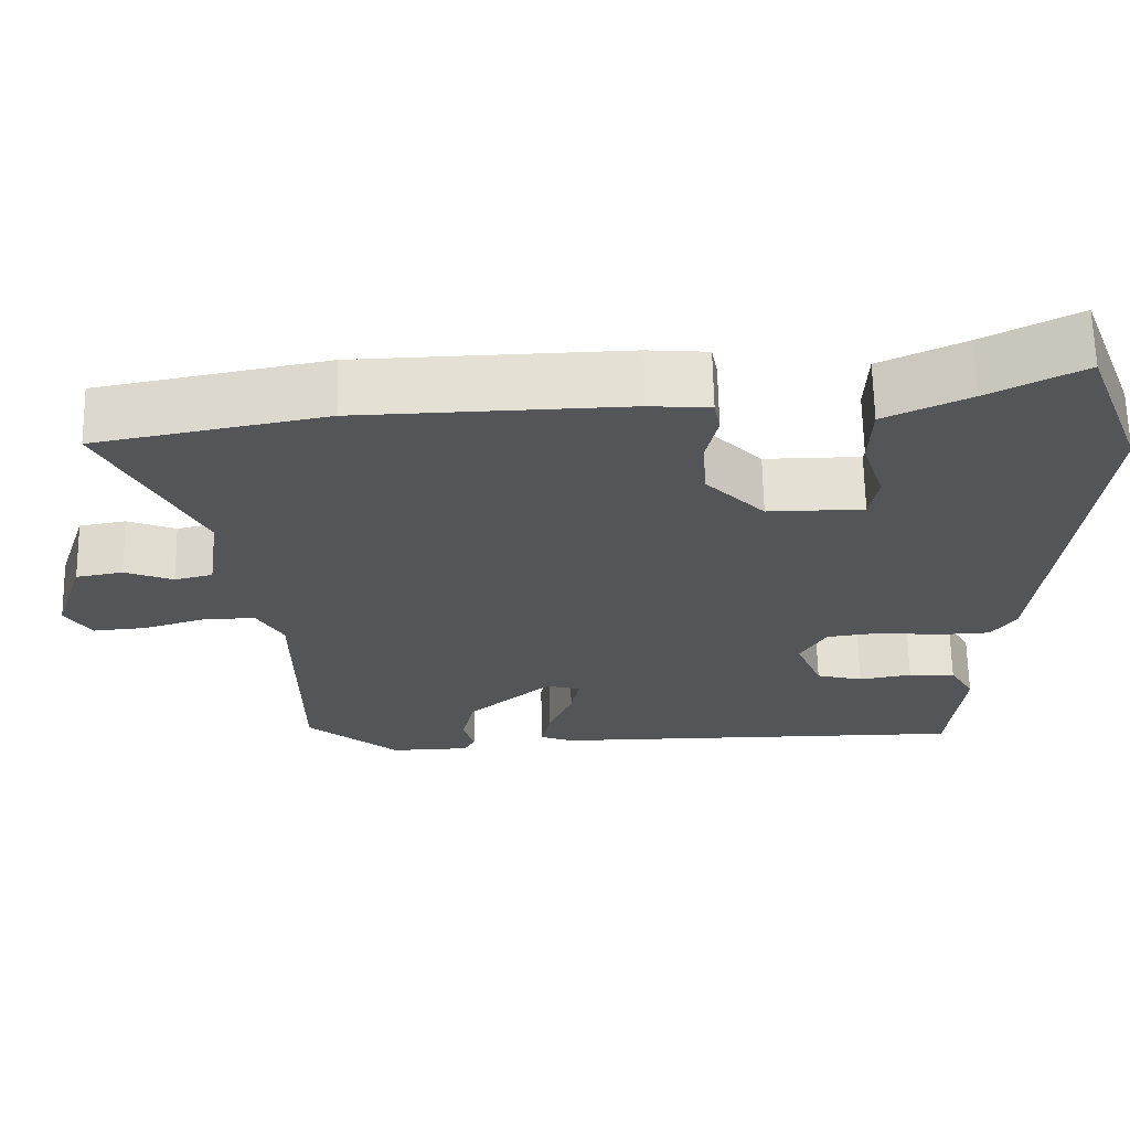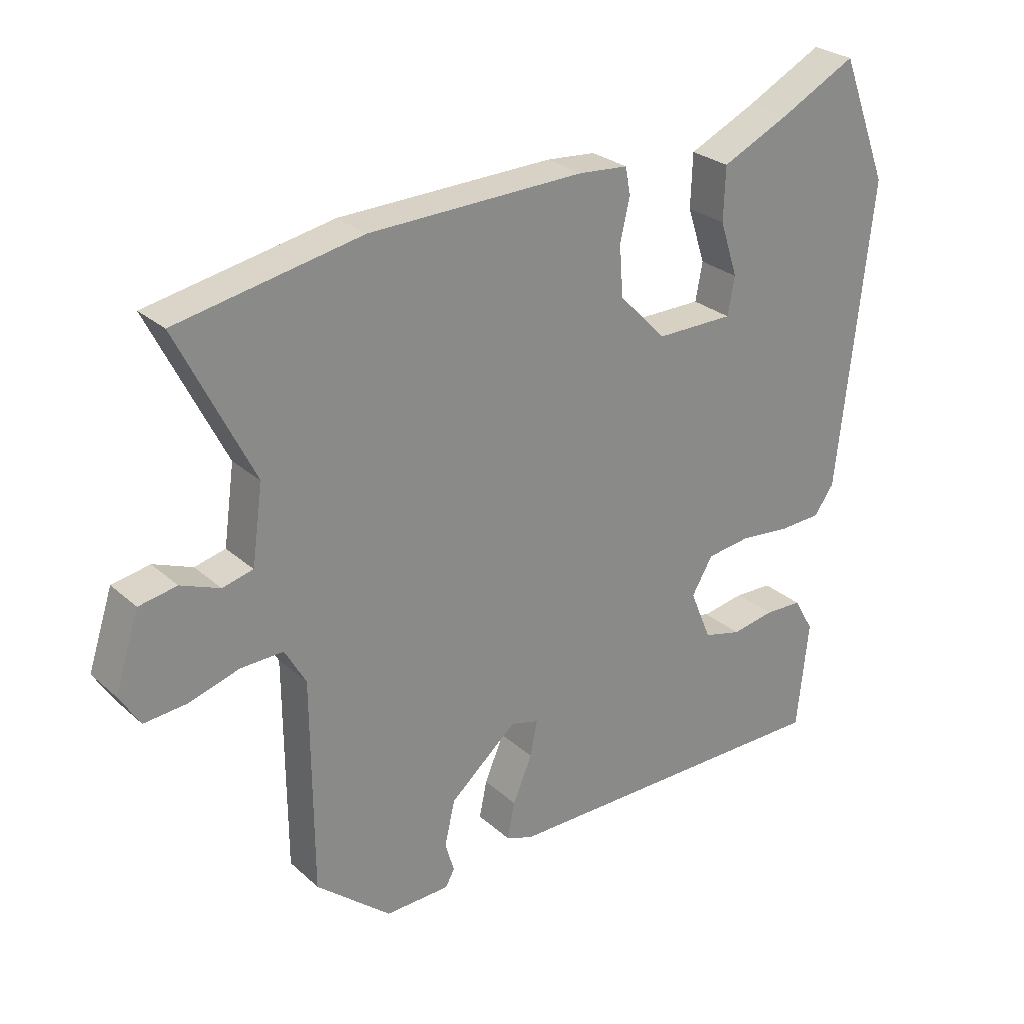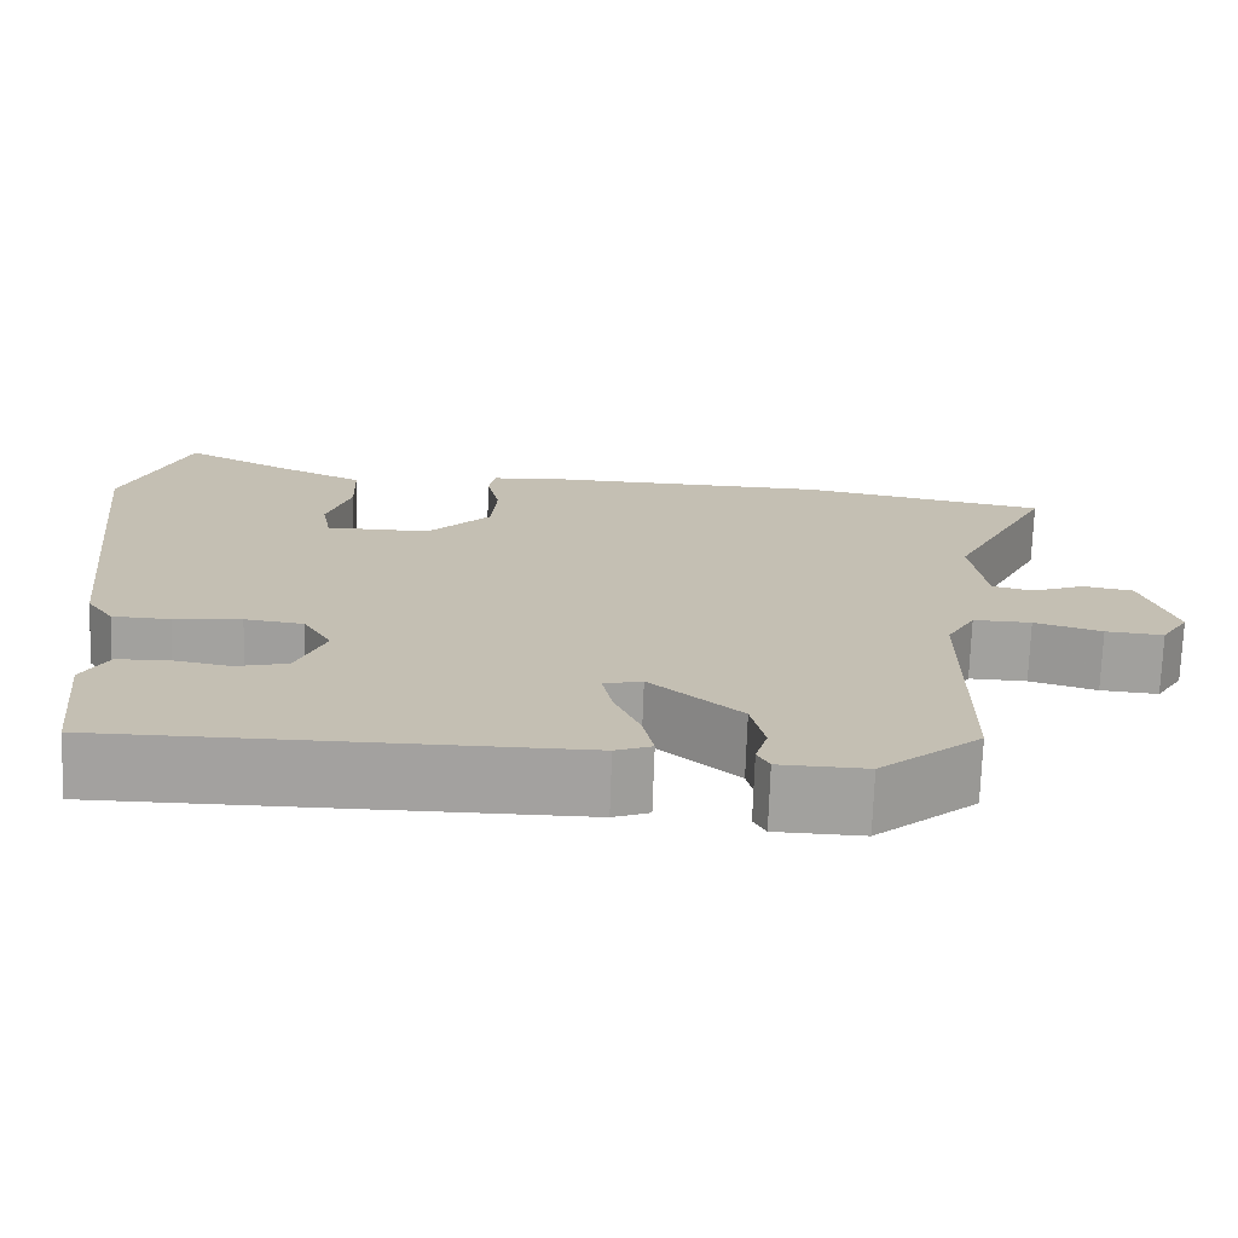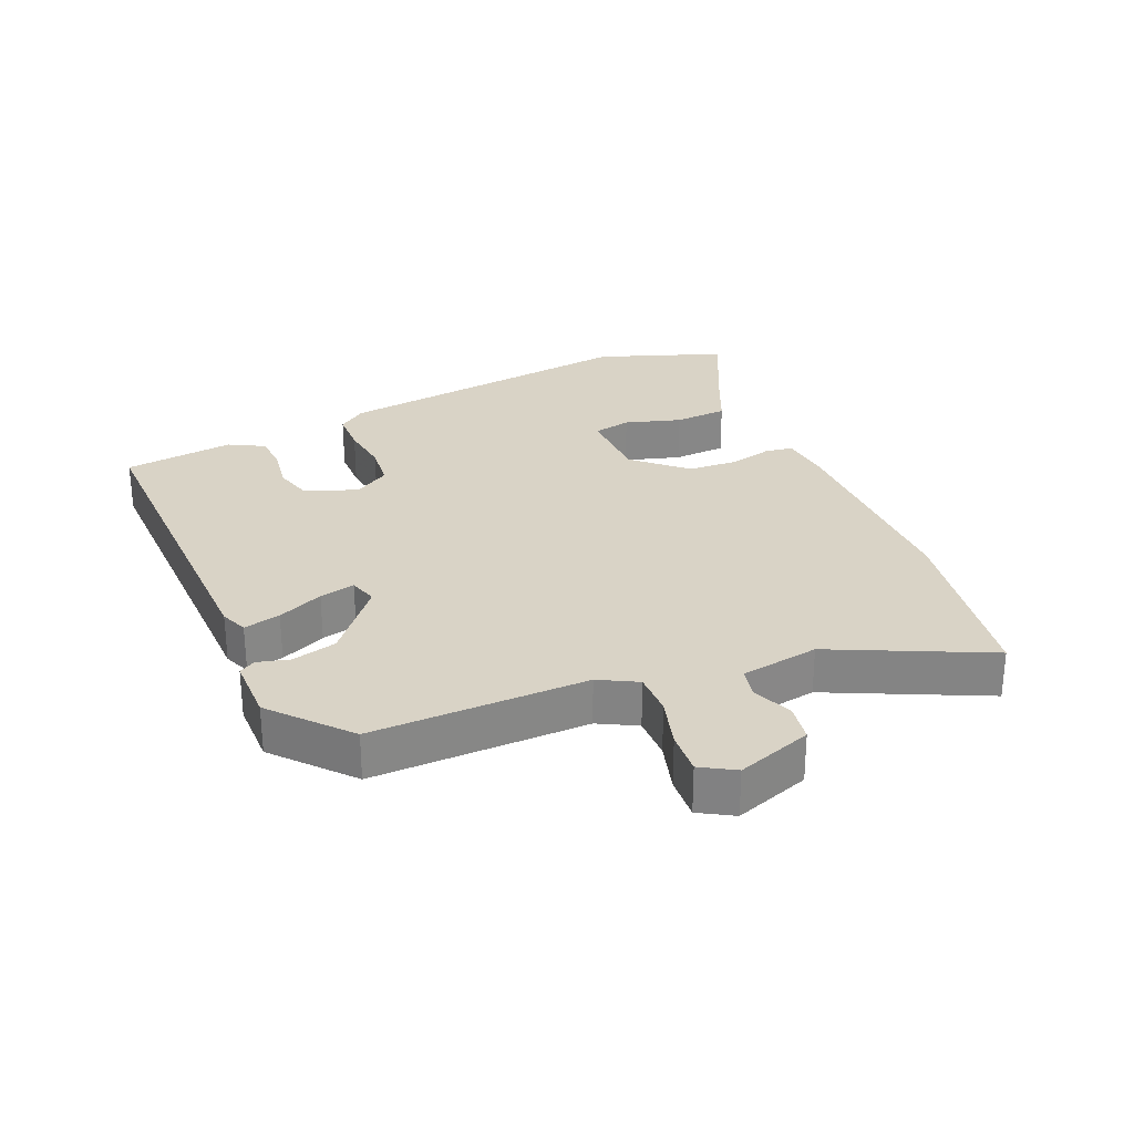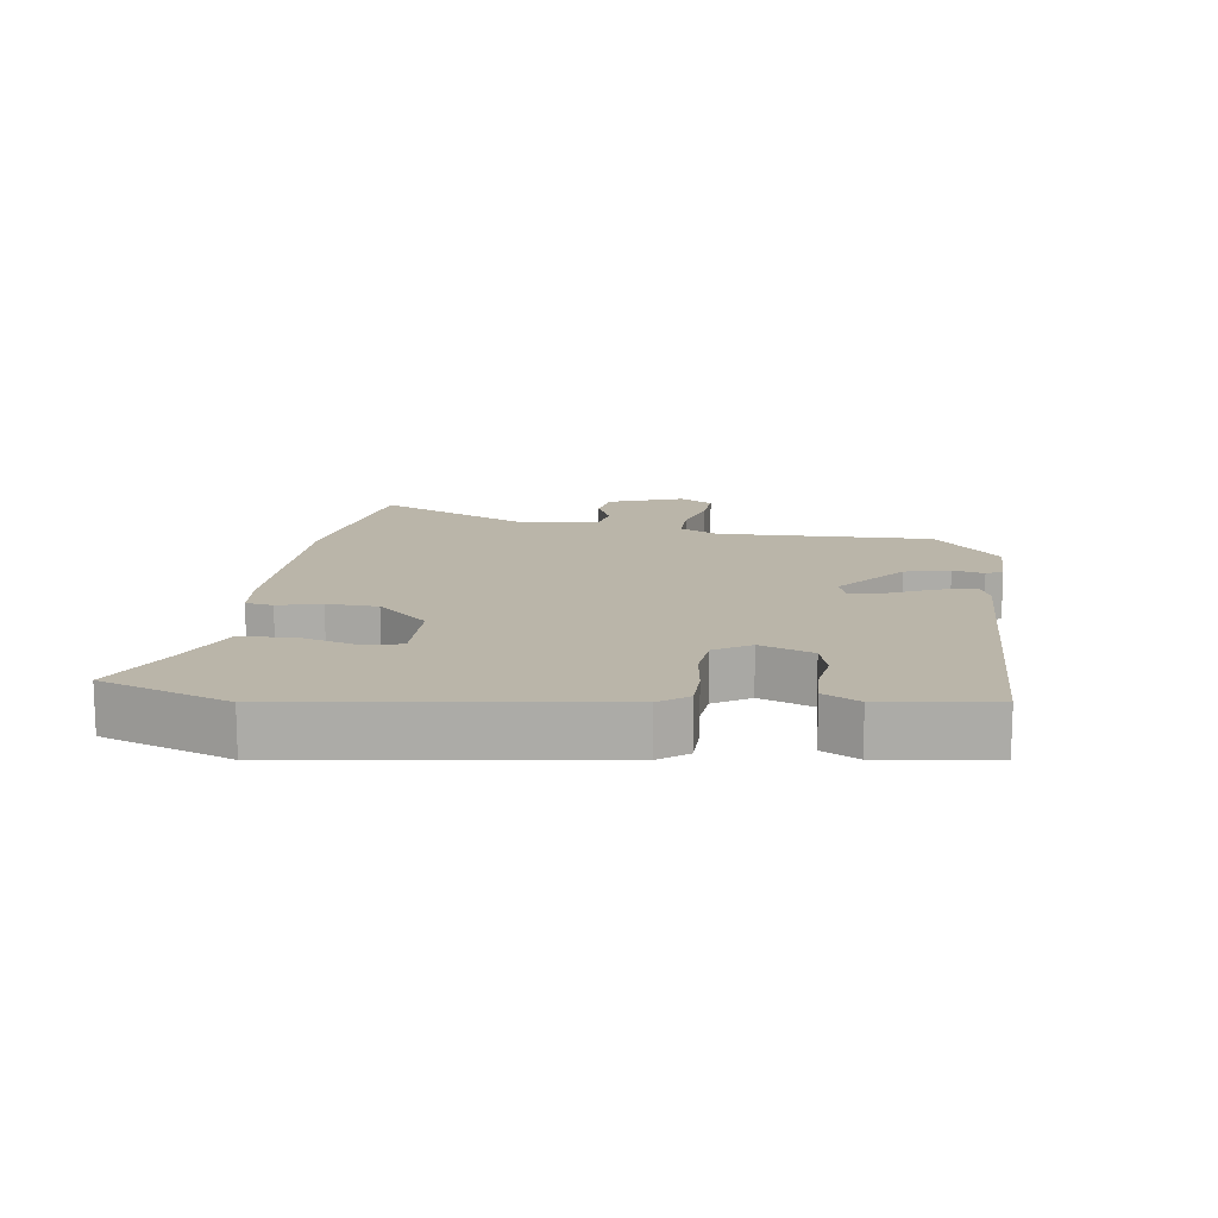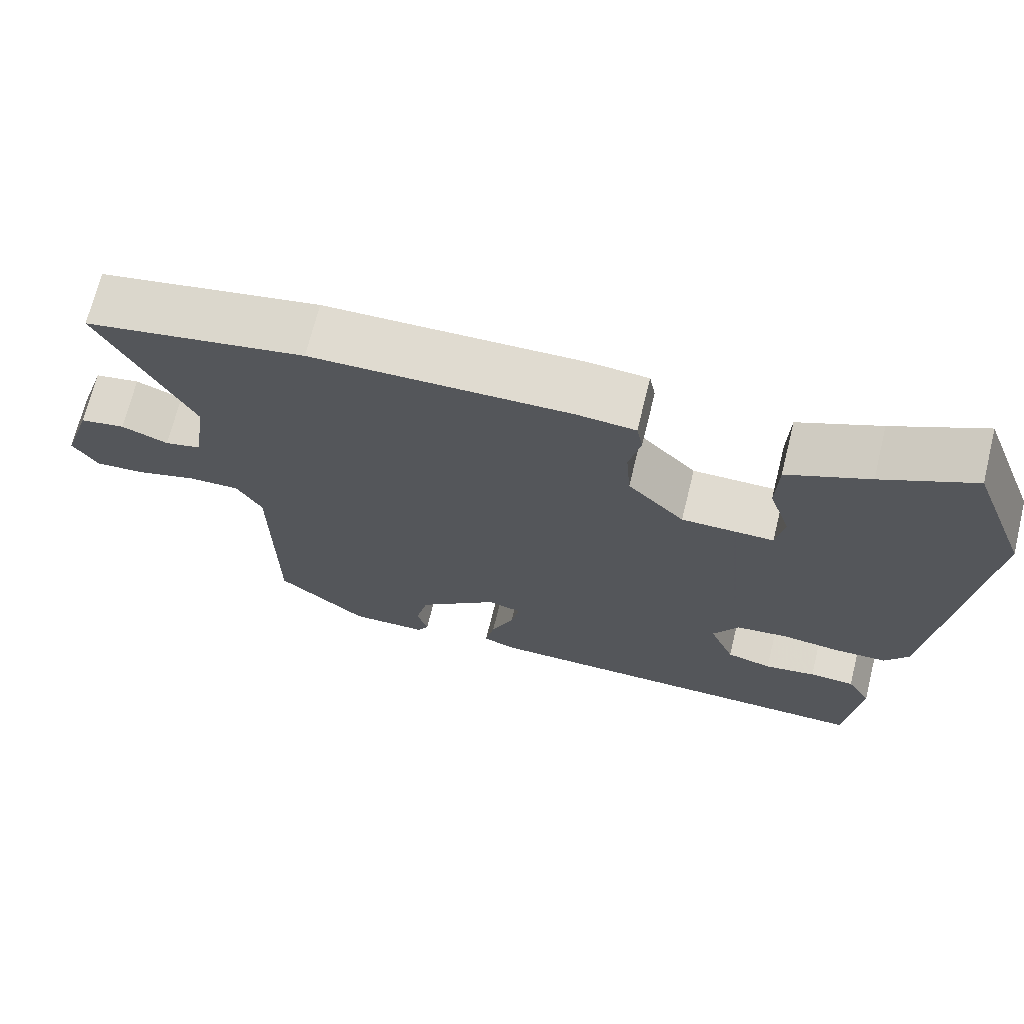
<metadata>
{"format":"obj","ext":"obj","renderer":"f3d","projection":"perspective","resolution":1024,"background":"white","views":[{"elev":65.3,"azim":-1.1,"up":"+Z"},{"elev":26.9,"azim":-36.7,"up":"+Z"},{"elev":-72.3,"azim":178.0,"up":"+Z"},{"elev":28.3,"azim":-114.5,"up":"+Y"},{"elev":13.7,"azim":96.3,"up":"+Y"},{"elev":69.8,"azim":13.9,"up":"+Z"}]}
</metadata>
<code>
v -0.648 0.07 0.471
v -0.36 0.07 0.527
v -0.024 0.07 0.537
v 0.053 0.07 0.531
v 0.061 0.07 0.489
v 0.046 0.07 0.422
v 0.052 0.07 0.344
v 0.126 0.07 0.268
v 0.247 0.07 0.269
v 0.258 0.07 0.328
v 0.23 0.07 0.414
v 0.233 0.07 0.497
v 0.339 0.07 0.547
v 0.458 0.07 0.609
v 0.533 0.07 0.414
v 0.48 0.07 -0.067
v 0.449 0.07 -0.111
v 0.382 0.07 -0.114
v 0.304 0.07 -0.106
v 0.236 0.07 -0.115
v 0.203 0.07 -0.171
v 0.236 0.07 -0.251
v 0.295 0.07 -0.266
v 0.362 0.07 -0.254
v 0.421 0.07 -0.256
v 0.452 0.07 -0.31
v 0.434 0.07 -0.481
v -0.102 0.07 -0.482
v -0.144 0.07 -0.466
v -0.132 0.07 -0.409
v -0.102 0.07 -0.338
v -0.091 0.07 -0.283
v -0.135 0.07 -0.271
v -0.24 0.07 -0.362
v -0.256 0.07 -0.432
v -0.242 0.07 -0.48
v -0.256 0.07 -0.506
v -0.357 0.07 -0.509
v -0.474 0.07 -0.411
v -0.476 0.07 -0.078
v -0.509 0.07 -0.02
v -0.576 0.07 -0.022
v -0.654 0.07 -0.046
v -0.721 0.07 -0.052
v -0.753 0.07 -0.001
v -0.715 0.07 0.116
v -0.656 0.07 0.127
v -0.595 0.07 0.103
v -0.547 0.07 0.115
v -0.53 0.07 0.236
v -0.648 0 0.471
v -0.36 0 0.527
v -0.024 0 0.537
v 0.053 0 0.531
v 0.061 0 0.489
v 0.046 0 0.422
v 0.052 0 0.344
v 0.126 0 0.268
v 0.247 0 0.269
v 0.258 0 0.328
v 0.23 0 0.414
v 0.233 0 0.497
v 0.339 0 0.547
v 0.458 0 0.609
v 0.533 0 0.414
v 0.48 0 -0.067
v 0.449 0 -0.111
v 0.382 0 -0.114
v 0.304 0 -0.106
v 0.236 0 -0.115
v 0.203 0 -0.171
v 0.236 0 -0.251
v 0.295 0 -0.266
v 0.362 0 -0.254
v 0.421 0 -0.256
v 0.452 0 -0.31
v 0.434 0 -0.481
v -0.102 0 -0.482
v -0.144 0 -0.466
v -0.132 0 -0.409
v -0.102 0 -0.338
v -0.091 0 -0.283
v -0.135 0 -0.271
v -0.24 0 -0.362
v -0.256 0 -0.432
v -0.242 0 -0.48
v -0.256 0 -0.506
v -0.357 0 -0.509
v -0.474 0 -0.411
v -0.476 0 -0.078
v -0.509 0 -0.02
v -0.576 0 -0.022
v -0.654 0 -0.046
v -0.721 0 -0.052
v -0.753 0 -0.001
v -0.715 0 0.116
v -0.656 0 0.127
v -0.595 0 0.103
v -0.547 0 0.115
v -0.53 0 0.236
f 45 46 47 48
f 45 48 49
f 42 43 44 45
f 41 42 45 49
f 40 41 49 50
f 38 39 40
f 35 36 37 38
f 34 35 38 40
f 33 34 40 50
f 28 29 30 31
f 28 31 32
f 27 28 32
f 26 27 32
f 23 24 25 26
f 22 23 26 32
f 21 22 32 33
f 16 17 18 19
f 16 19 20
f 13 14 15 16
f 13 16 20
f 10 11 12 13
f 9 10 13 20
f 8 9 20 21
f 3 4 5 6
f 3 6 7
f 2 3 7
f 8 21 33 50
f 7 8 50
f 1 2 7 50
f 98 97 96 95
f 99 98 95
f 95 94 93 92
f 99 95 92 91
f 100 99 91 90
f 90 89 88
f 88 87 86 85
f 90 88 85 84
f 100 90 84 83
f 81 80 79 78
f 82 81 78
f 82 78 77
f 82 77 76
f 76 75 74 73
f 82 76 73 72
f 83 82 72 71
f 69 68 67 66
f 70 69 66
f 66 65 64 63
f 70 66 63
f 63 62 61 60
f 70 63 60 59
f 71 70 59 58
f 56 55 54 53
f 57 56 53
f 57 53 52
f 100 83 71 58
f 100 58 57
f 100 57 52 51
f 1 51 52 2
f 2 52 53 3
f 3 53 54 4
f 4 54 55 5
f 5 55 56 6
f 6 56 57 7
f 7 57 58 8
f 8 58 59 9
f 9 59 60 10
f 10 60 61 11
f 11 61 62 12
f 12 62 63 13
f 13 63 64 14
f 14 64 65 15
f 15 65 66 16
f 16 66 67 17
f 17 67 68 18
f 18 68 69 19
f 19 69 70 20
f 20 70 71 21
f 21 71 72 22
f 22 72 73 23
f 23 73 74 24
f 24 74 75 25
f 25 75 76 26
f 26 76 77 27
f 27 77 78 28
f 28 78 79 29
f 29 79 80 30
f 30 80 81 31
f 31 81 82 32
f 32 82 83 33
f 33 83 84 34
f 34 84 85 35
f 35 85 86 36
f 36 86 87 37
f 37 87 88 38
f 38 88 89 39
f 39 89 90 40
f 40 90 91 41
f 41 91 92 42
f 42 92 93 43
f 43 93 94 44
f 44 94 95 45
f 45 95 96 46
f 46 96 97 47
f 47 97 98 48
f 48 98 99 49
f 49 99 100 50
f 50 100 51 1

</code>
